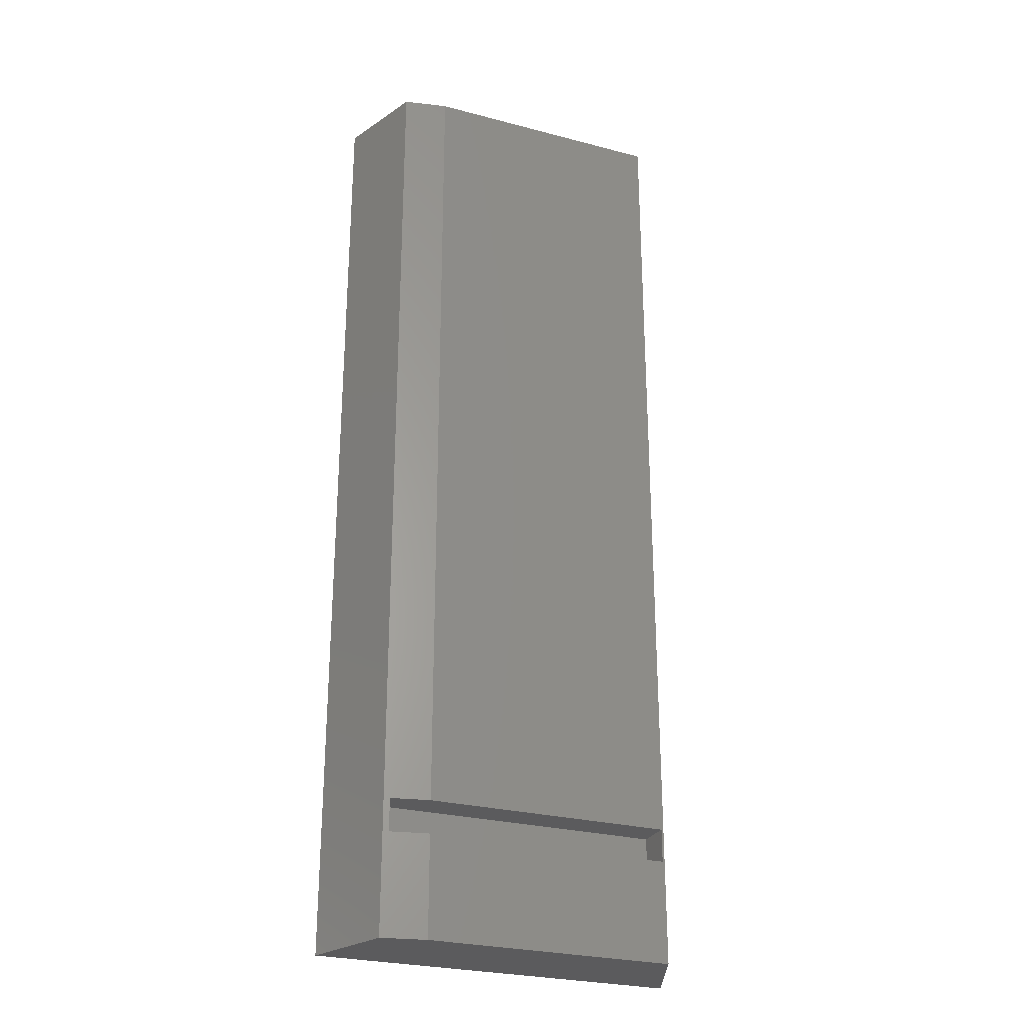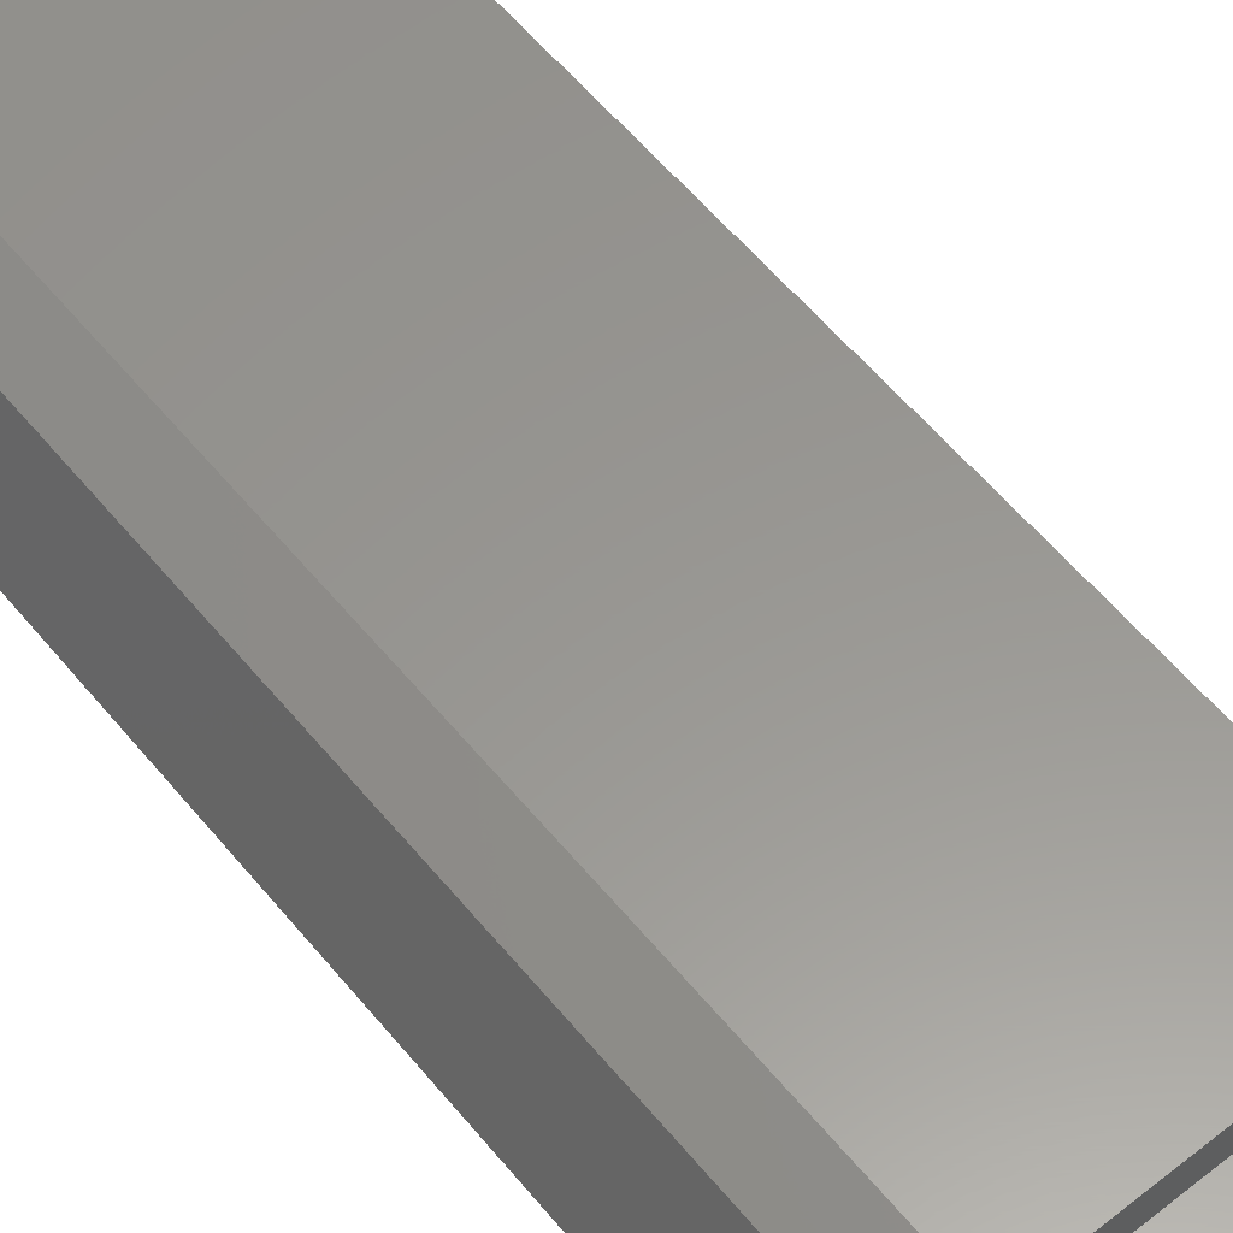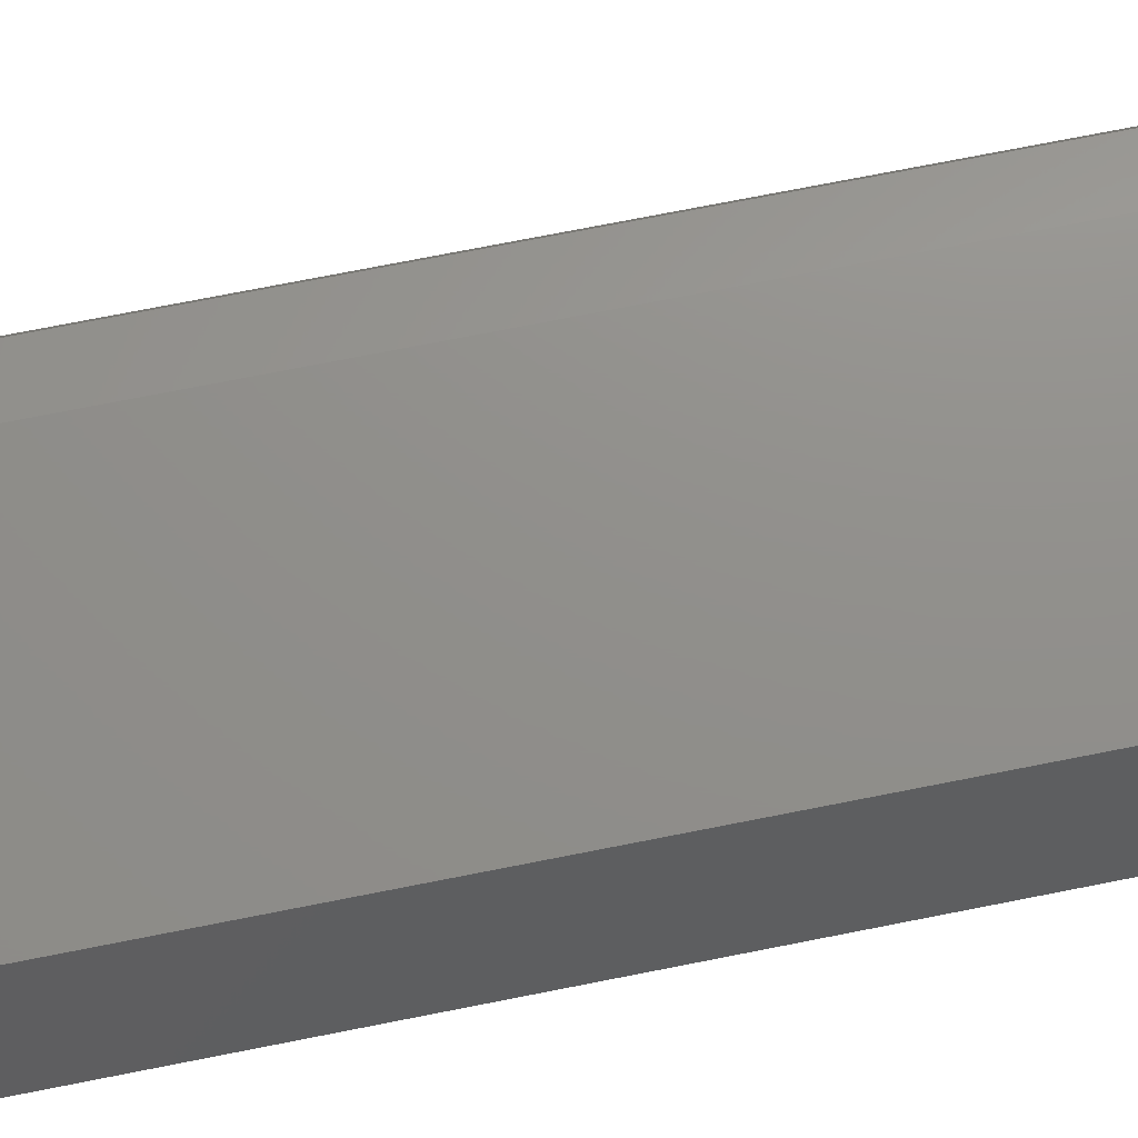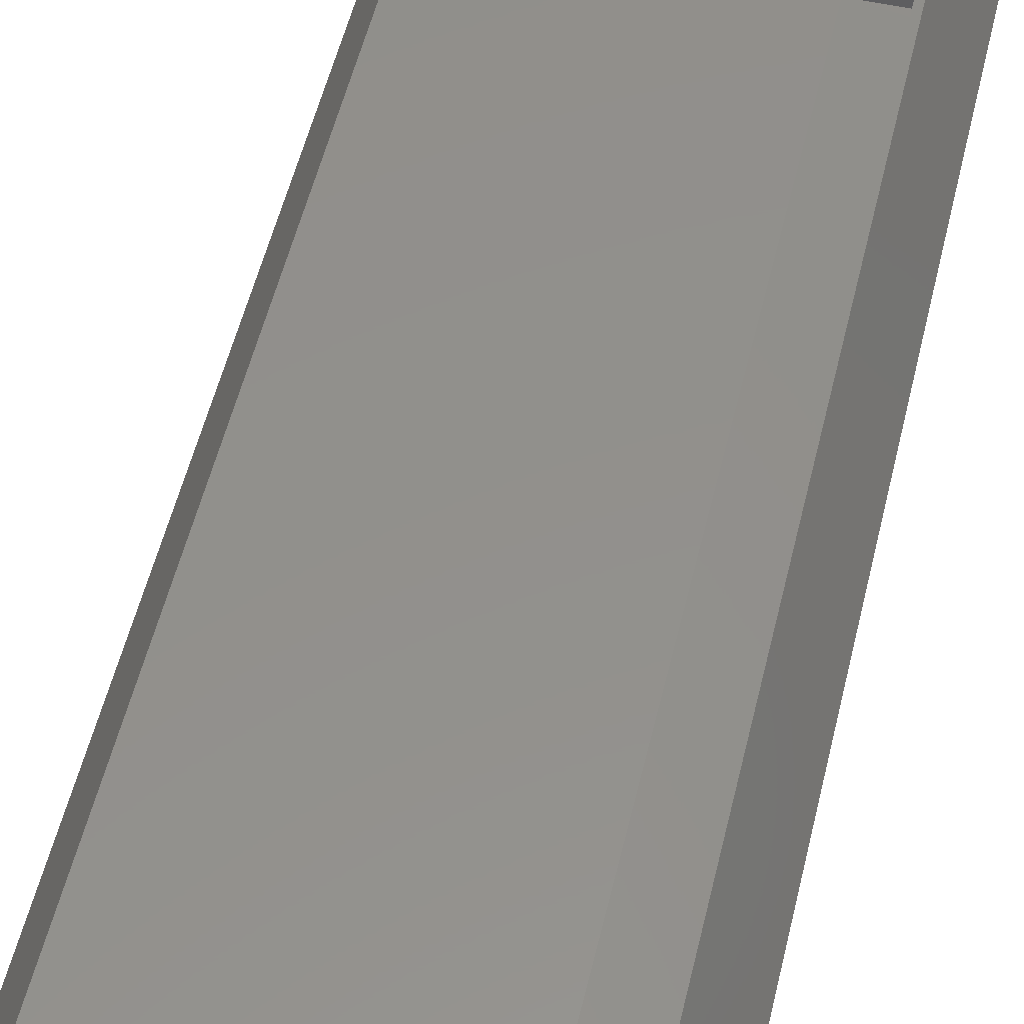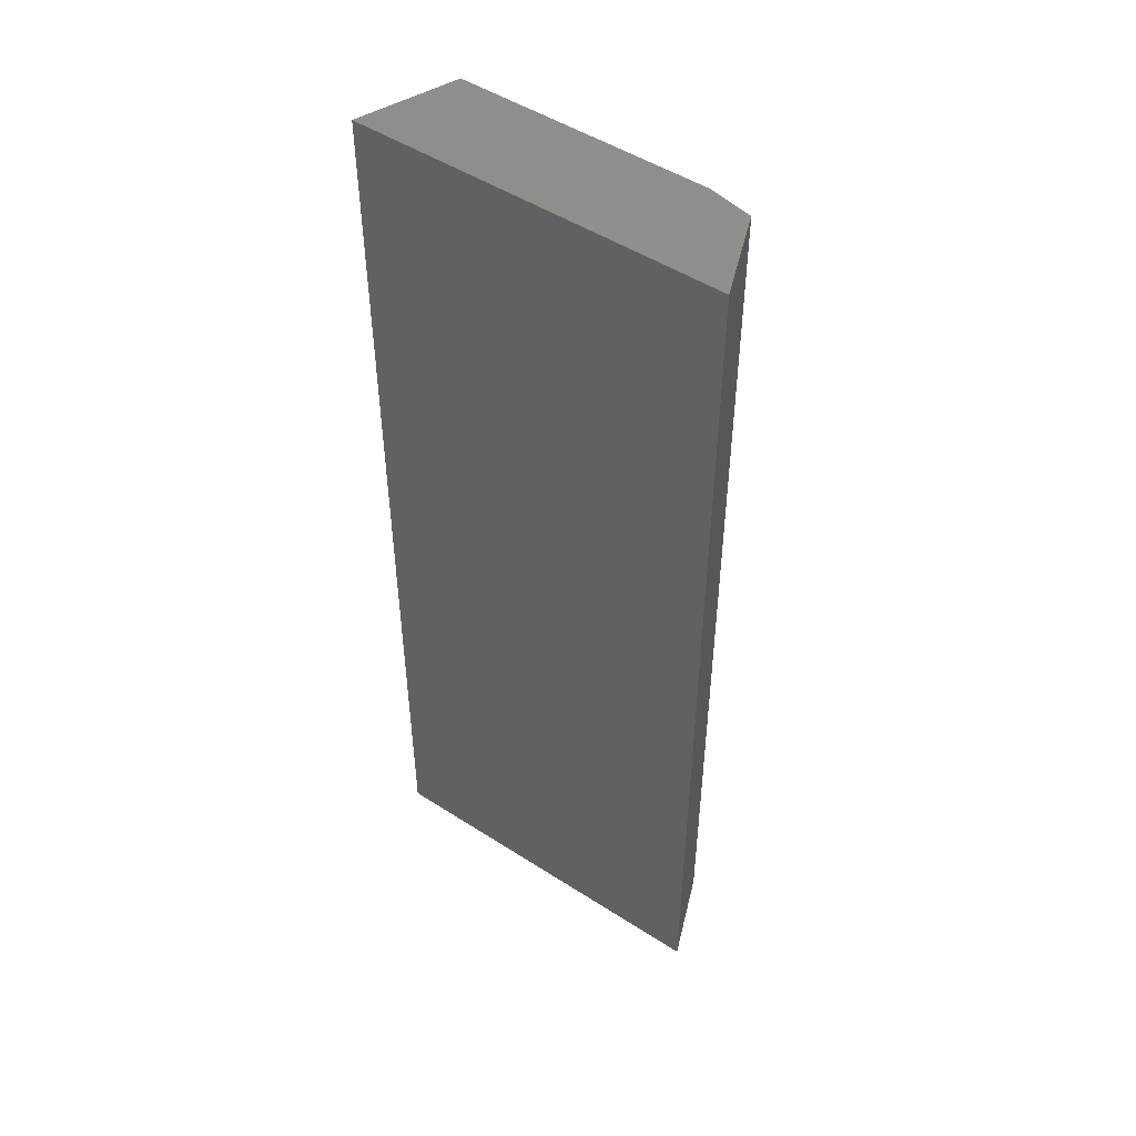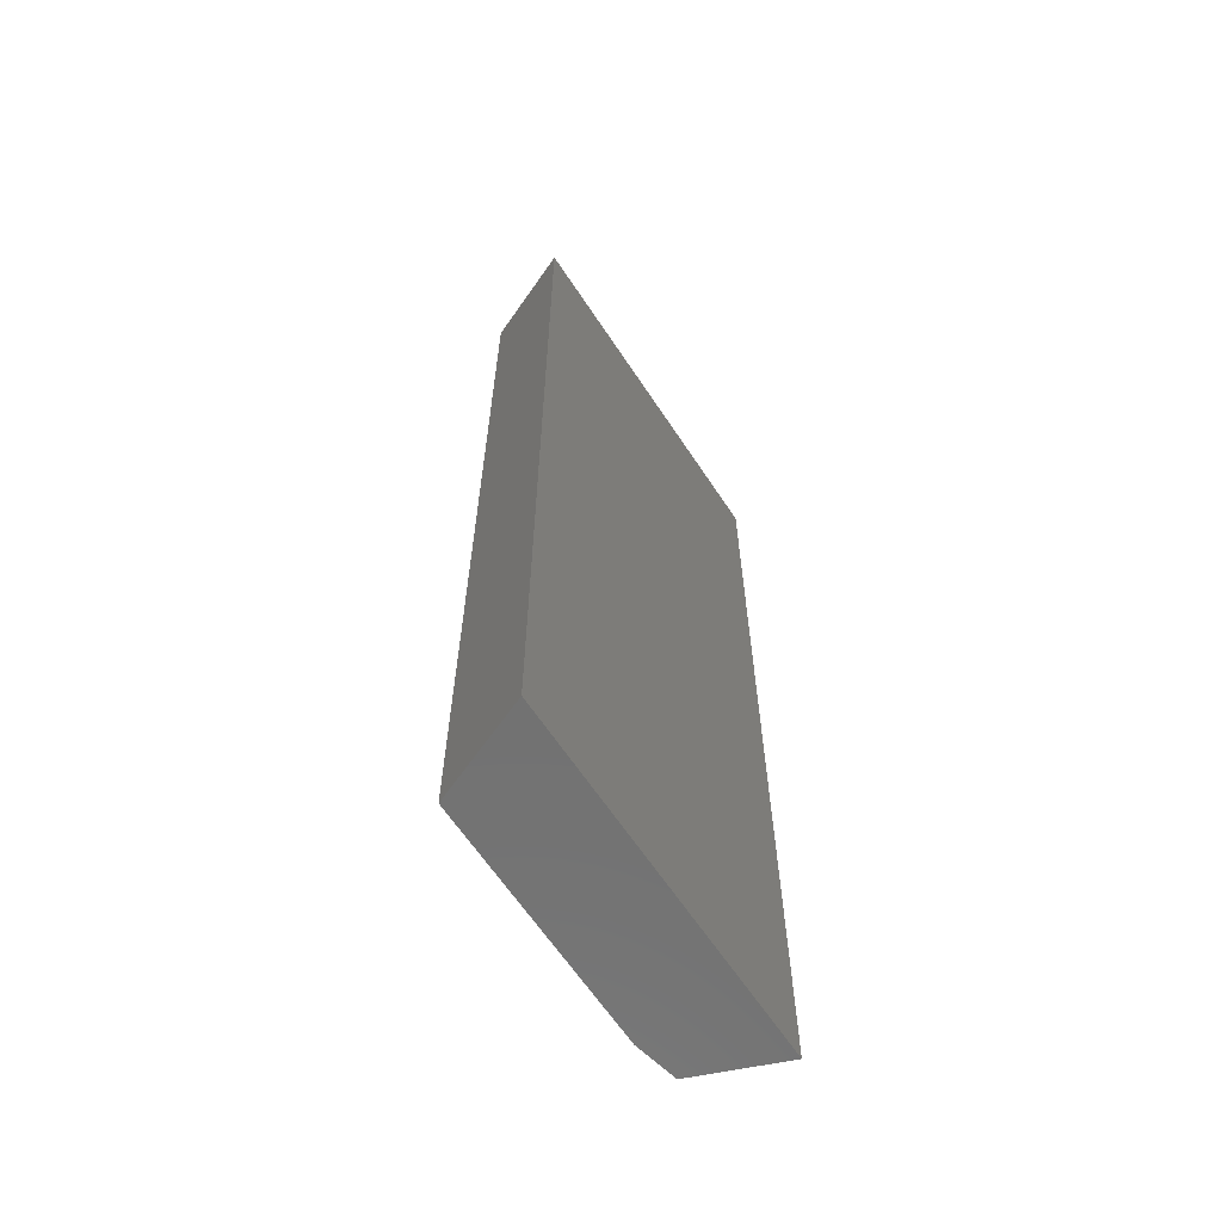
<metadata>
{"format":"stl","ext":"stl","renderer":"f3d","projection":"perspective","resolution":1024,"background":"white","views":[{"elev":-27.1,"azim":157.8,"up":"+Z"},{"elev":58.6,"azim":140.8,"up":"+Y"},{"elev":72.8,"azim":-101.2,"up":"+Y"},{"elev":53.3,"azim":13.3,"up":"+Y"},{"elev":49.6,"azim":35.4,"up":"+Z"},{"elev":-63.5,"azim":-56.6,"up":"+Z"}]}
</metadata>
<code>
# stl→obj: 20 verts, 36 faces
v -0.08594 -0.1994 0.07812
v -0.08594 -0.2266 0.07812
v 0.1032 -0.1994 0.07812
v 0.1328 -0.2266 0.07812
v 0.1328 -0.2057 0.07812
v -0.08594 -0.1994 0.1035
v -0.08594 -0.2266 0.1035
v 0.1328 -0.2266 0.1035
v 0.1032 -0.1994 0.1035
v 0.1328 -0.2057 0.1035
v -0.08758 -0.1994 0
v -0.08758 -0.1994 0.75
v 0.1032 -0.1994 0
v 0.1032 -0.1994 0.75
v 0.1374 -0.2067 0
v 0.1374 -0.2067 0.75
v 0.1641 -0.2734 0.75
v -0.1172 -0.2734 0.75
v -0.1172 -0.2734 0
v 0.1641 -0.2734 0
f 1 2 3
f 3 2 4
f 3 4 5
f 1 6 2
f 2 6 7
f 7 6 8
f 8 6 9
f 8 9 10
f 10 5 8
f 8 5 4
f 11 12 6
f 11 6 1
f 11 1 3
f 11 3 13
f 9 6 14
f 14 6 12
f 5 13 3
f 15 13 5
f 15 5 10
f 15 10 16
f 16 10 14
f 14 10 9
f 4 2 8
f 8 2 7
f 17 16 18
f 18 16 14
f 18 14 12
f 11 13 19
f 19 13 15
f 19 15 20
f 20 15 17
f 17 15 16
f 11 19 12
f 12 19 18
f 19 20 18
f 18 20 17

</code>
